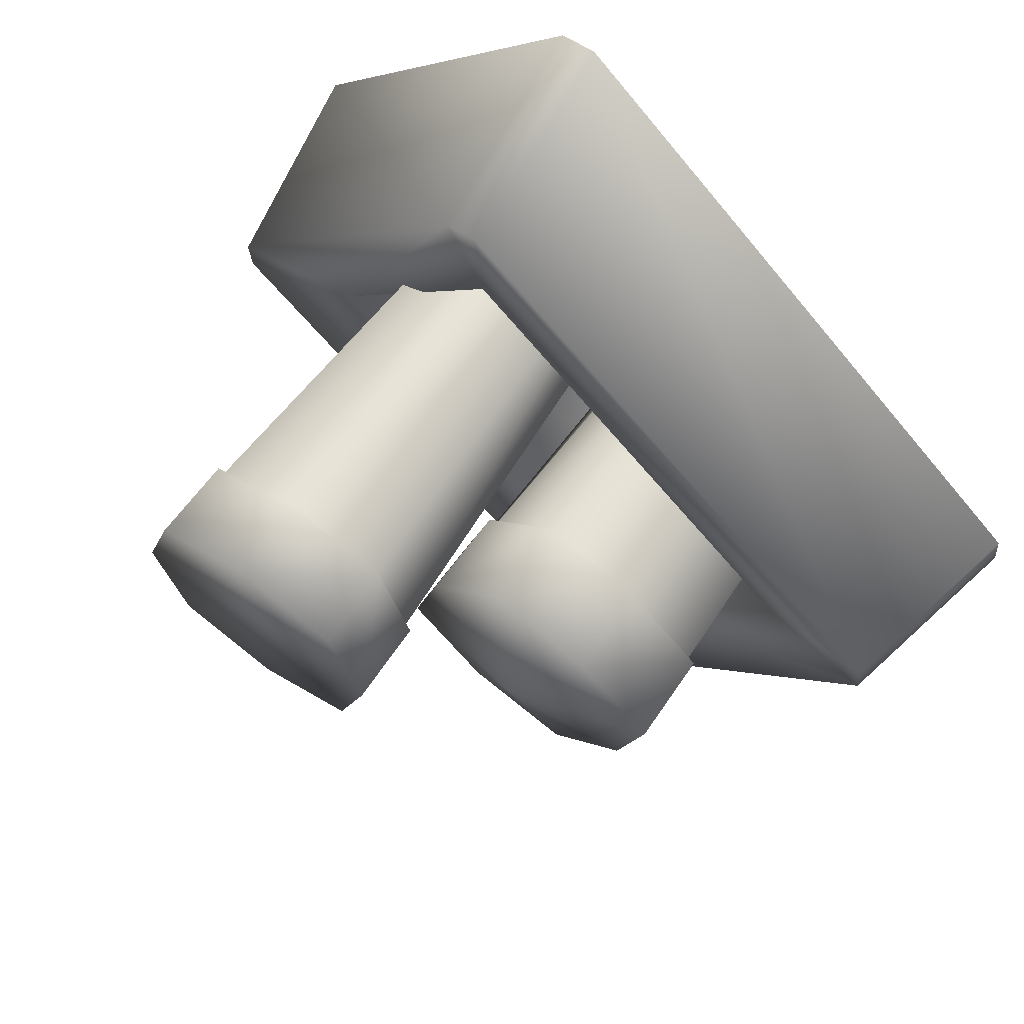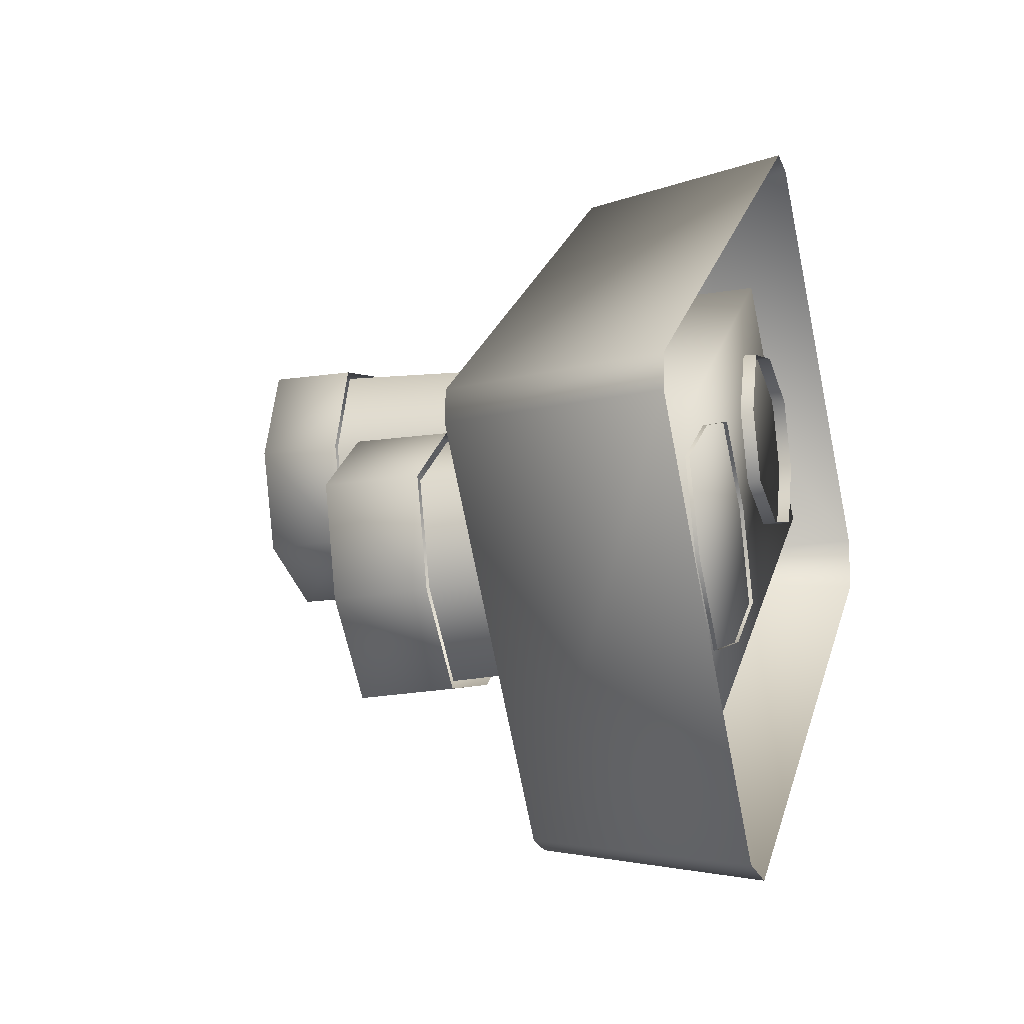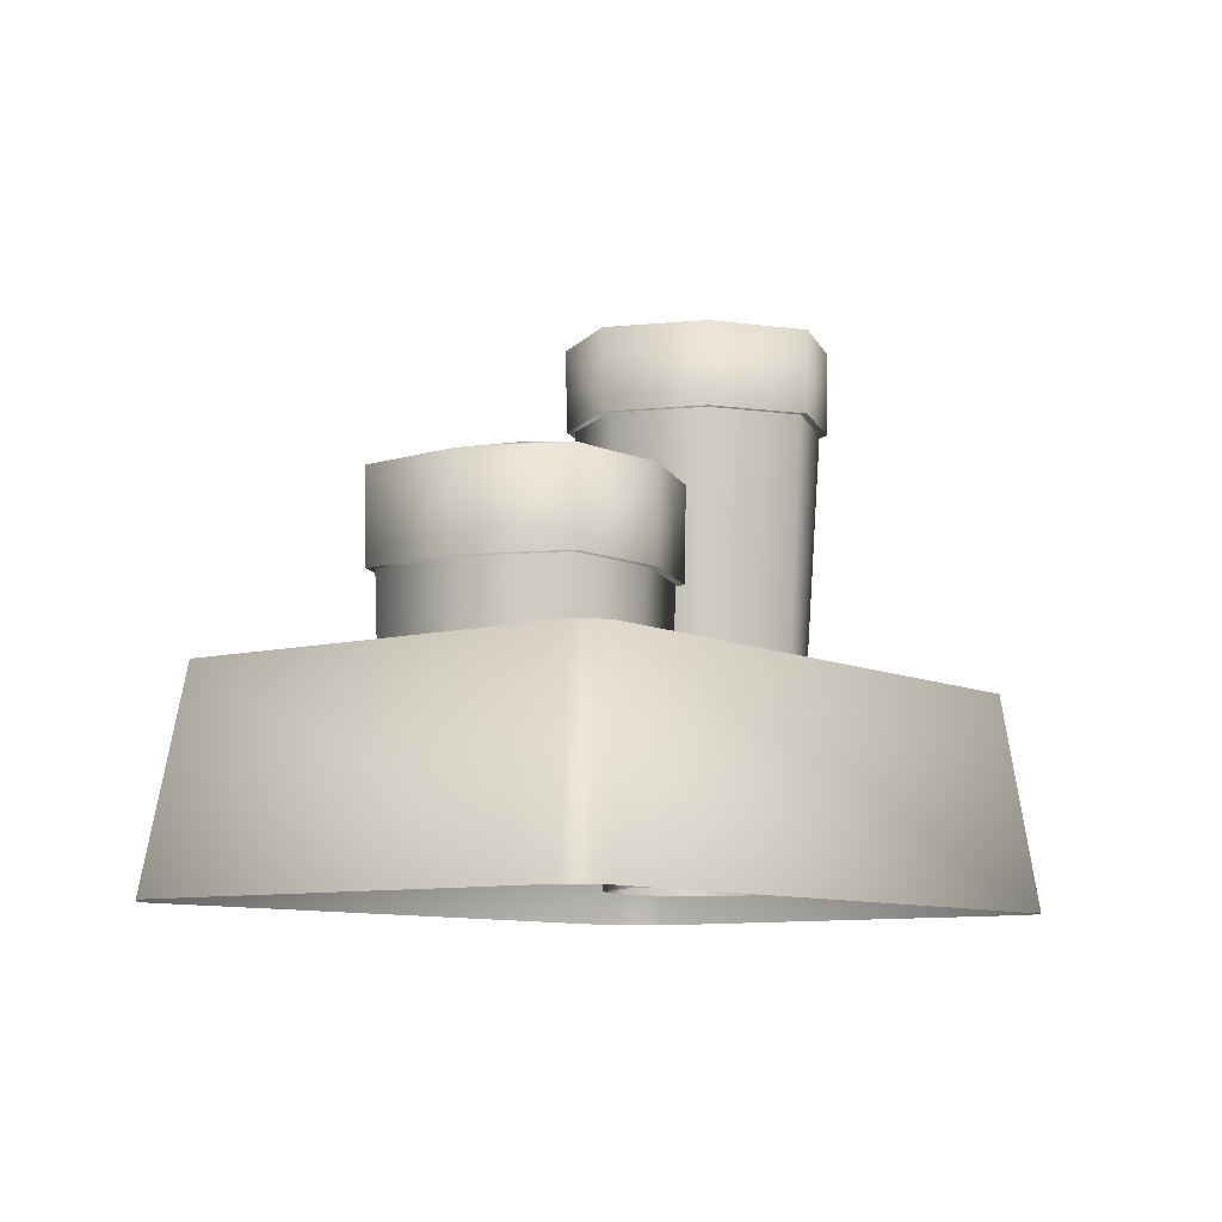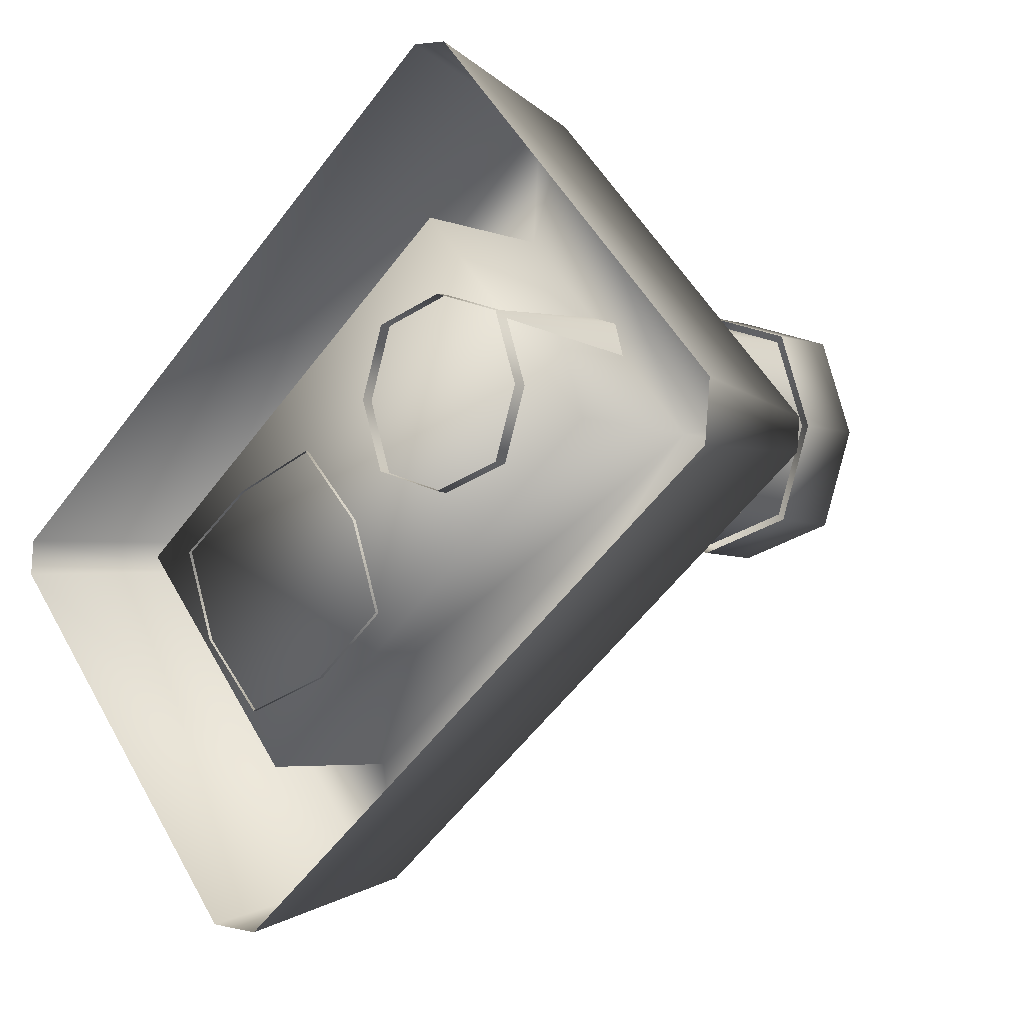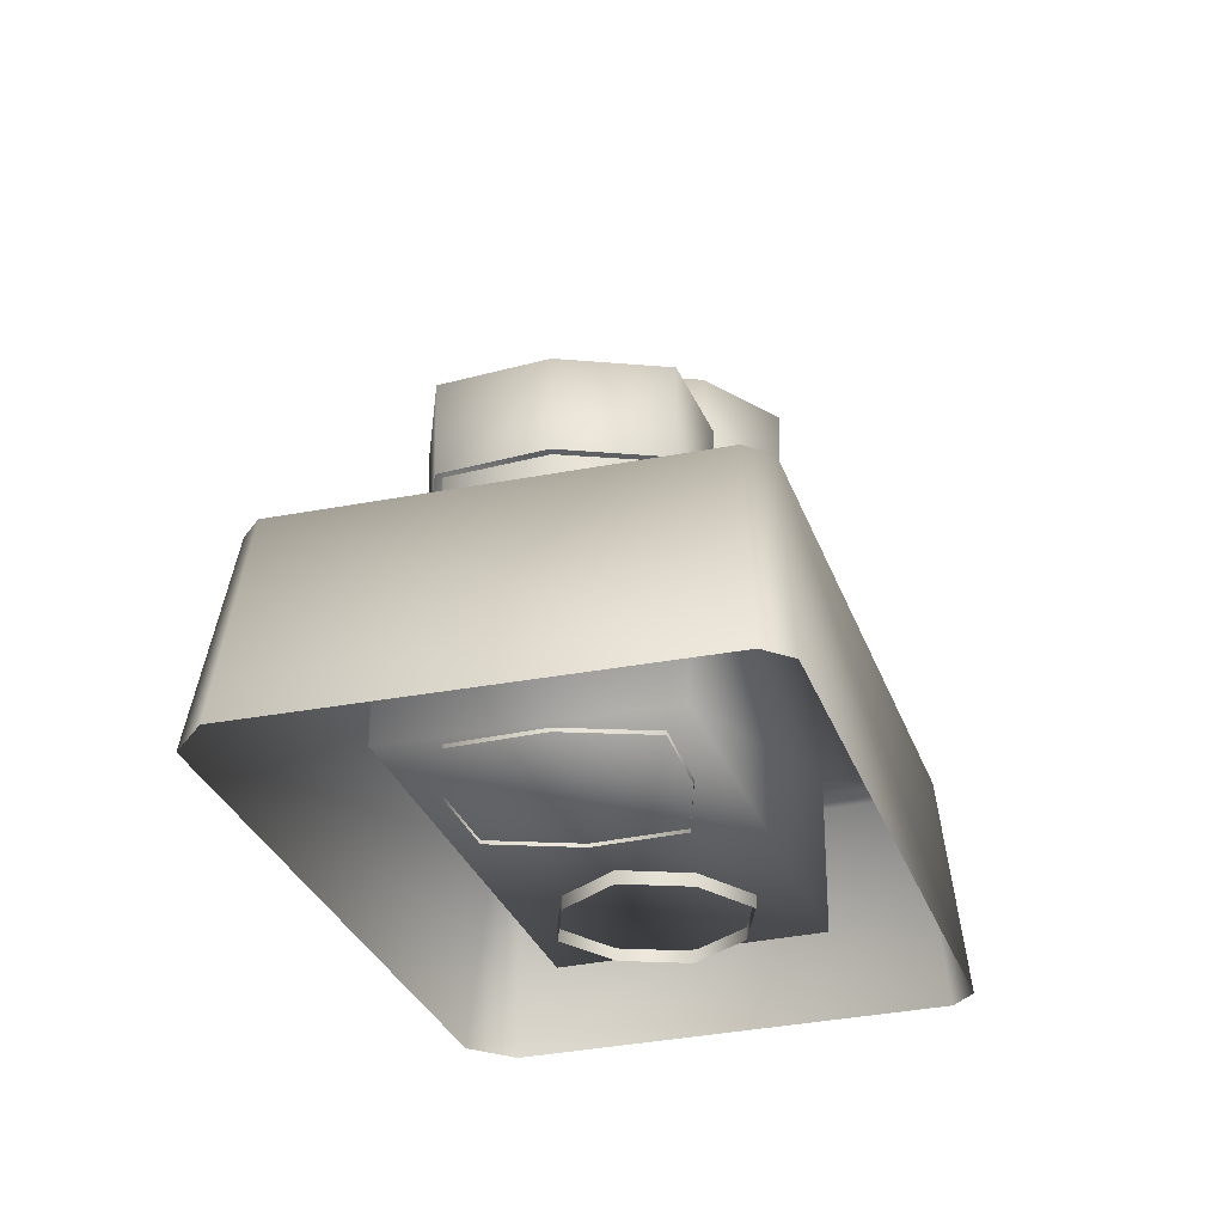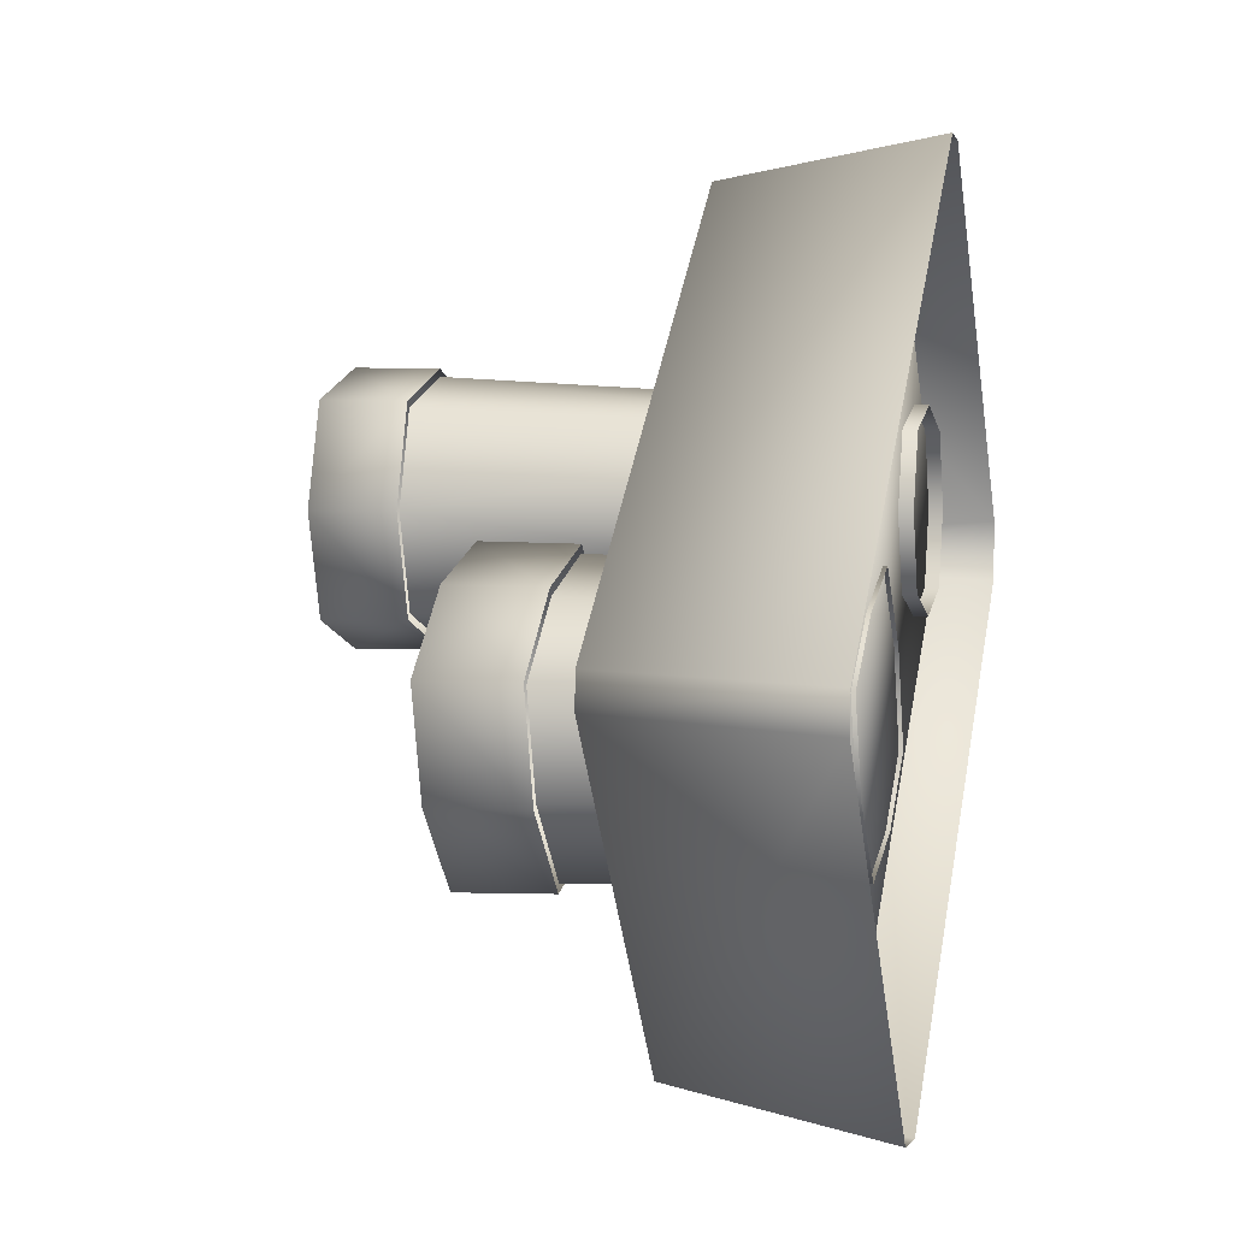
<metadata>
{"format":"obj","ext":"obj","renderer":"f3d","projection":"perspective","resolution":1024,"background":"white","views":[{"elev":66.2,"azim":-144.6,"up":"+Z"},{"elev":-19.0,"azim":-71.9,"up":"+Z"},{"elev":-8.6,"azim":-92.9,"up":"+Y"},{"elev":-4.6,"azim":38.4,"up":"+Z"},{"elev":-30.0,"azim":-112.6,"up":"+Y"},{"elev":2.8,"azim":-76.1,"up":"+Z"}]}
</metadata>
<code>
g obj_propup2_2
v -0.3951 0.2279 -0.05257
v 0.0858 0.2279 0.351
v 0.1005 0.01541 0.3901
v -0.436 0.01541 -0.06011
v 0.273 0.2114 0.02291
v -0.1082 0.0495 -0.297
v -0.1082 0.2114 -0.297
v 0.273 0.0495 0.02291
v 0.273 0.0495 0.02291
v 0.09095 0.0495 0.2298
v -0.2804 0.0495 -0.08178
v -0.1082 0.0495 -0.297
v 0.3919 0.2279 0.03173
v 0.434 0.01541 0.04368
v 0.1182 0.2279 0.3475
v 0.1363 0.01541 0.3868
v 0.1005 0.01541 0.3901
v 0.0858 0.2279 0.351
v 0.273 0.0495 0.02291
v 0.273 0.2114 0.02291
v 0.09095 0.2114 0.2298
v 0.09095 0.0495 0.2298
v -0.2804 0.0495 -0.08178
v -0.2804 0.2114 -0.08178
v -0.1082 0.2114 -0.297
v -0.1082 0.0495 -0.297
v -0.4389 0.01541 -0.09588
v -0.1566 0.01541 -0.4519
v -0.1375 0.2279 -0.4125
v -0.3973 0.2279 -0.08509
v -0.436 0.01541 -0.06011
v -0.3951 0.2279 -0.05257
v -0.06449 0.3096 0.02314
v 0.007489 0.3096 -0.05087
v -0.06676 0.0456 0.01484
v -0.003233 0.0456 -0.05687
v 0.0356 0.3096 -0.1502
v 0.0271 0.0456 -0.1477
v -0.03938 0.3096 -0.2205
v -0.04578 0.0456 -0.2092
v -0.1378 0.3096 -0.2503
v -0.1355 0.0456 -0.2416
v -0.1378 0.3096 -0.2503
v -0.2091 0.3096 -0.1759
v -0.1355 0.0456 -0.2416
v -0.1983 0.0456 -0.1695
v -0.2378 0.3096 -0.07695
v -0.2293 0.0456 -0.07903
v -0.1613 0.3096 -0.009317
v -0.1546 0.0456 -0.02081
v -0.06449 0.3096 0.02314
v -0.06676 0.0456 0.01484
v 0.01655 0.4033 -0.04564
v -0.06227 0.3096 0.03141
v -0.06178 0.4033 0.03325
v 0.01491 0.3096 -0.04659
v 0.04571 0.4033 -0.1529
v 0.04387 0.3096 -0.1524
v -0.03414 0.4033 -0.2296
v -0.0351 0.3096 -0.2279
v -0.1405 0.4033 -0.2604
v -0.14 0.3096 -0.2586
v -0.2182 0.4033 -0.1812
v -0.14 0.3096 -0.2586
v -0.1405 0.4033 -0.2604
v -0.2166 0.3096 -0.1802
v -0.2479 0.4033 -0.07424
v -0.2461 0.3096 -0.07473
v -0.1665 0.4033 -0.0002529
v -0.1656 0.3096 -0.001899
v -0.06178 0.4033 0.03325
v -0.06227 0.3096 0.03141
v 0.1114 0.4897 -0.06385
v 0.01917 0.4897 -0.03392
v 0.04064 0.03618 -0.01245
v 0.1114 0.03618 -0.03541
v 0.1822 0.03618 -0.01245
v 0.2036 0.4897 -0.03392
v 0.2336 0.4897 0.05831
v 0.2051 0.03618 0.05831
v 0.1822 0.03618 0.1291
v 0.2036 0.4897 0.1505
v 0.01917 0.4897 -0.03392
v -0.01076 0.4897 0.05831
v 0.04064 0.03618 -0.01245
v 0.01768 0.03618 0.05831
v 0.04064 0.03618 0.1291
v 0.01917 0.4897 0.1505
v 0.1114 0.4897 0.1805
v 0.1114 0.03618 0.152
v 0.1822 0.03618 0.1291
v 0.2036 0.4897 0.1505
v -0.0198 0.5721 0.05831
v 0.01235 0.5721 -0.04075
v 0.1114 0.5721 -0.07289
v 0.1114 0.5721 0.1895
v 0.01235 0.5721 0.1574
v 0.2426 0.5721 0.0583
v 0.2104 0.5721 0.1574
v 0.2104 0.5721 -0.04074
v 0.1114 0.5721 -0.07289
v 0.01235 0.5721 -0.04075
v 0.01358 0.4897 -0.0395
v 0.1114 0.4897 -0.07125
v 0.2092 0.4897 -0.0395
v 0.2104 0.5721 -0.04074
v 0.2426 0.5721 0.0583
v 0.2409 0.4897 0.05831
v 0.2092 0.4897 0.1561
v 0.2104 0.5721 0.1574
v -0.0198 0.5721 0.05831
v 0.01358 0.4897 -0.0395
v 0.01235 0.5721 -0.04075
v -0.01816 0.4897 0.05831
v 0.01358 0.4897 0.1561
v 0.01235 0.5721 0.1574
v 0.1114 0.5721 0.1895
v 0.1114 0.4897 0.1879
v 0.2092 0.4897 0.1561
v 0.2104 0.5721 0.1574
v 0.3892 0.2279 -0.001181
v 0.4289 0.01541 -0.01502
v 0.434 0.01541 0.04368
v 0.3919 0.2279 0.03173
v 0.4289 0.01541 -0.01502
v 0.3892 0.2279 -0.001181
v -0.1028 0.01541 -0.4568
v -0.1046 0.2279 -0.4156
v -0.1375 0.2279 -0.4125
v -0.1566 0.01541 -0.4519
v -0.1028 0.01541 -0.4568
v -0.1046 0.2279 -0.4156
v -0.2182 0.4033 -0.1812
v -0.1011 0.435 -0.1136
v -0.2479 0.4033 -0.07424
v -0.1405 0.4033 -0.2604
v -0.1665 0.4033 -0.0002529
v -0.03414 0.4033 -0.2296
v -0.06178 0.4033 0.03325
v 0.04571 0.4033 -0.1529
v 0.01655 0.4033 -0.04564
v -0.1046 0.2279 -0.4156
v 0.3892 0.2279 -0.001181
v 0.273 0.2114 0.02291
v 0.3919 0.2279 0.03173
v 0.1182 0.2279 0.3475
v -0.1082 0.2114 -0.297
v -0.1375 0.2279 -0.4125
v -0.3973 0.2279 -0.08509
v -0.2804 0.2114 -0.08178
v -0.3951 0.2279 -0.05257
v 0.09095 0.2114 0.2298
v 0.0858 0.2279 0.351
g obj_propup2_2_0
f 3 2 1
f 1 4 3
f 7 6 5
f 6 8 5
f 11 10 9
f 9 12 11
f 15 14 13
f 16 14 15
f 16 15 17
f 17 15 18
f 21 20 19
f 19 22 21
f 23 21 22
f 21 23 24
f 24 23 25
f 23 26 25
f 29 28 27
f 27 30 29
f 27 31 30
f 32 30 31
f 35 34 33
f 35 36 34
f 36 37 34
f 36 38 37
f 38 39 37
f 38 40 39
f 40 41 39
f 40 42 41
f 45 44 43
f 45 46 44
f 46 47 44
f 46 48 47
f 48 49 47
f 48 50 49
f 50 51 49
f 50 52 51
f 55 54 53
f 54 56 53
f 53 56 57
f 56 58 57
f 57 58 59
f 58 60 59
f 59 60 61
f 60 62 61
f 65 64 63
f 64 66 63
f 63 66 67
f 66 68 67
f 67 68 69
f 68 70 69
f 69 70 71
f 70 72 71
f 75 74 73
f 73 76 75
f 77 76 73
f 73 78 77
f 77 78 79
f 79 80 77
f 81 80 79
f 81 79 82
f 85 84 83
f 85 86 84
f 84 86 87
f 87 88 84
f 87 89 88
f 87 90 89
f 89 90 91
f 91 92 89
f 95 94 93
f 95 93 96
f 93 97 96
f 98 95 96
f 96 99 98
f 98 100 95
f 103 102 101
f 101 104 103
f 105 104 101
f 106 105 101
f 105 106 107
f 107 108 105
f 109 108 107
f 110 109 107
f 113 112 111
f 112 114 111
f 111 114 115
f 115 116 111
f 116 115 117
f 115 118 117
f 117 118 119
f 119 120 117
f 123 122 121
f 121 124 123
f 127 126 125
f 126 127 128
f 131 130 129
f 129 132 131
f 135 134 133
f 133 134 136
f 137 134 135
f 138 136 134
f 139 134 137
f 138 134 140
f 141 134 139
f 140 134 141
f 144 143 142
f 145 143 144
f 146 145 144
f 142 147 144
f 147 142 148
f 147 148 149
f 149 150 147
f 150 149 151
f 144 152 146
f 152 150 151
f 153 146 152
f 153 152 151

</code>
